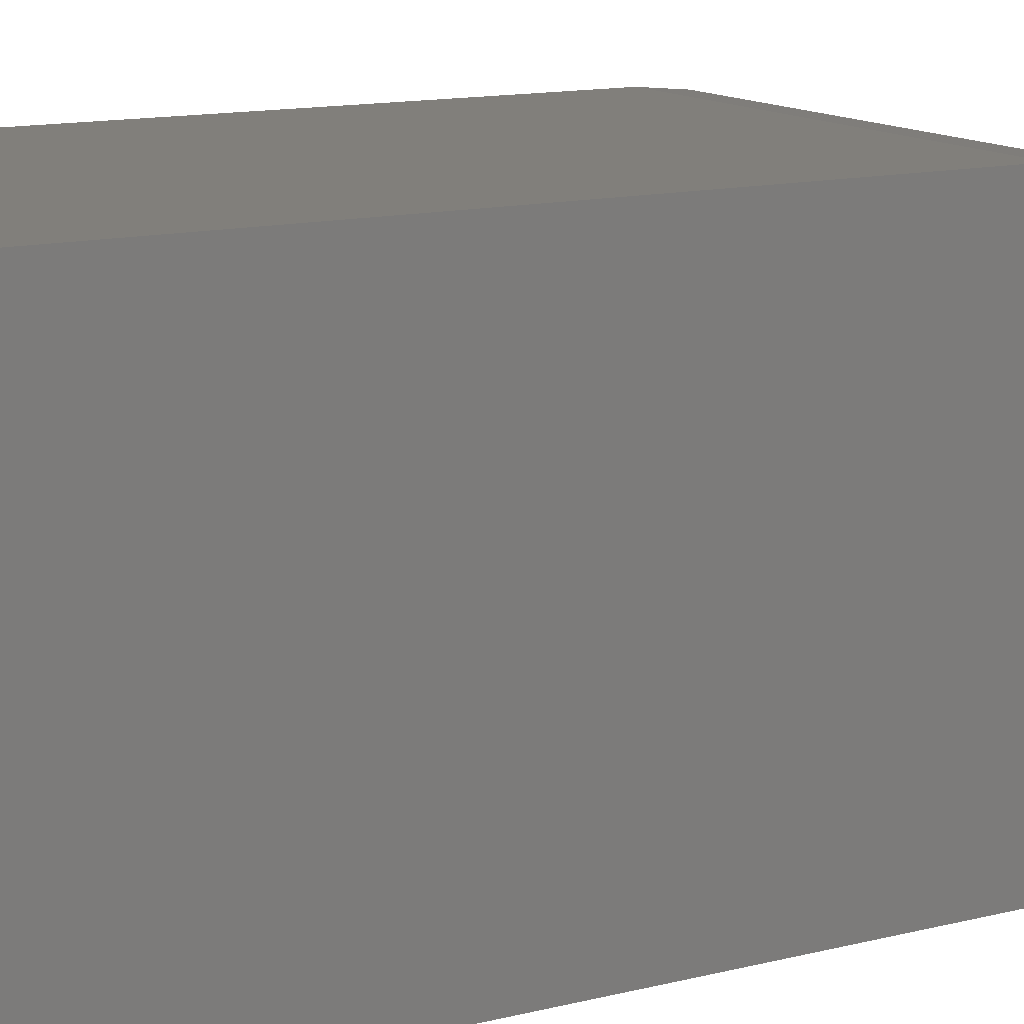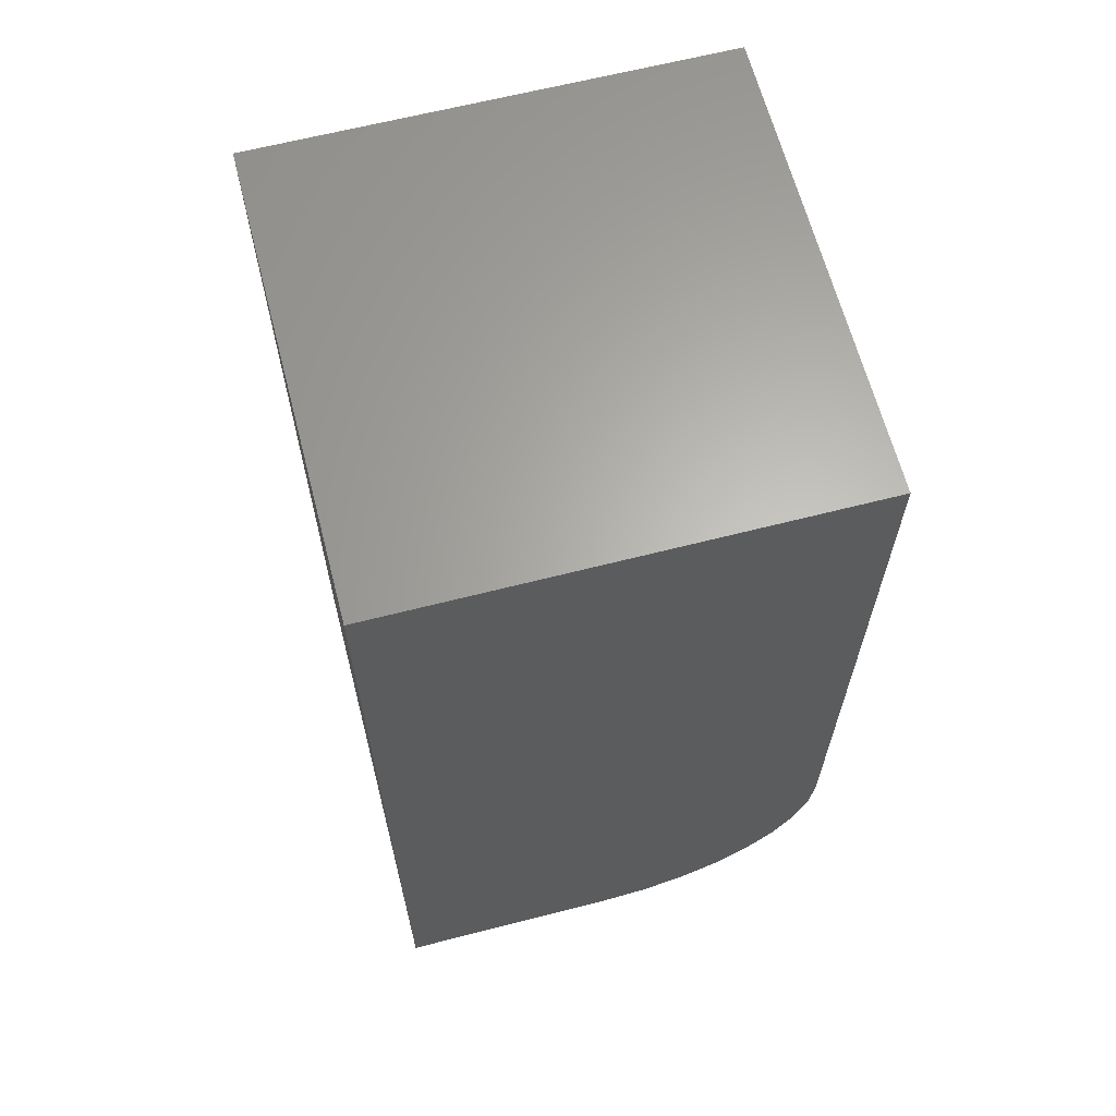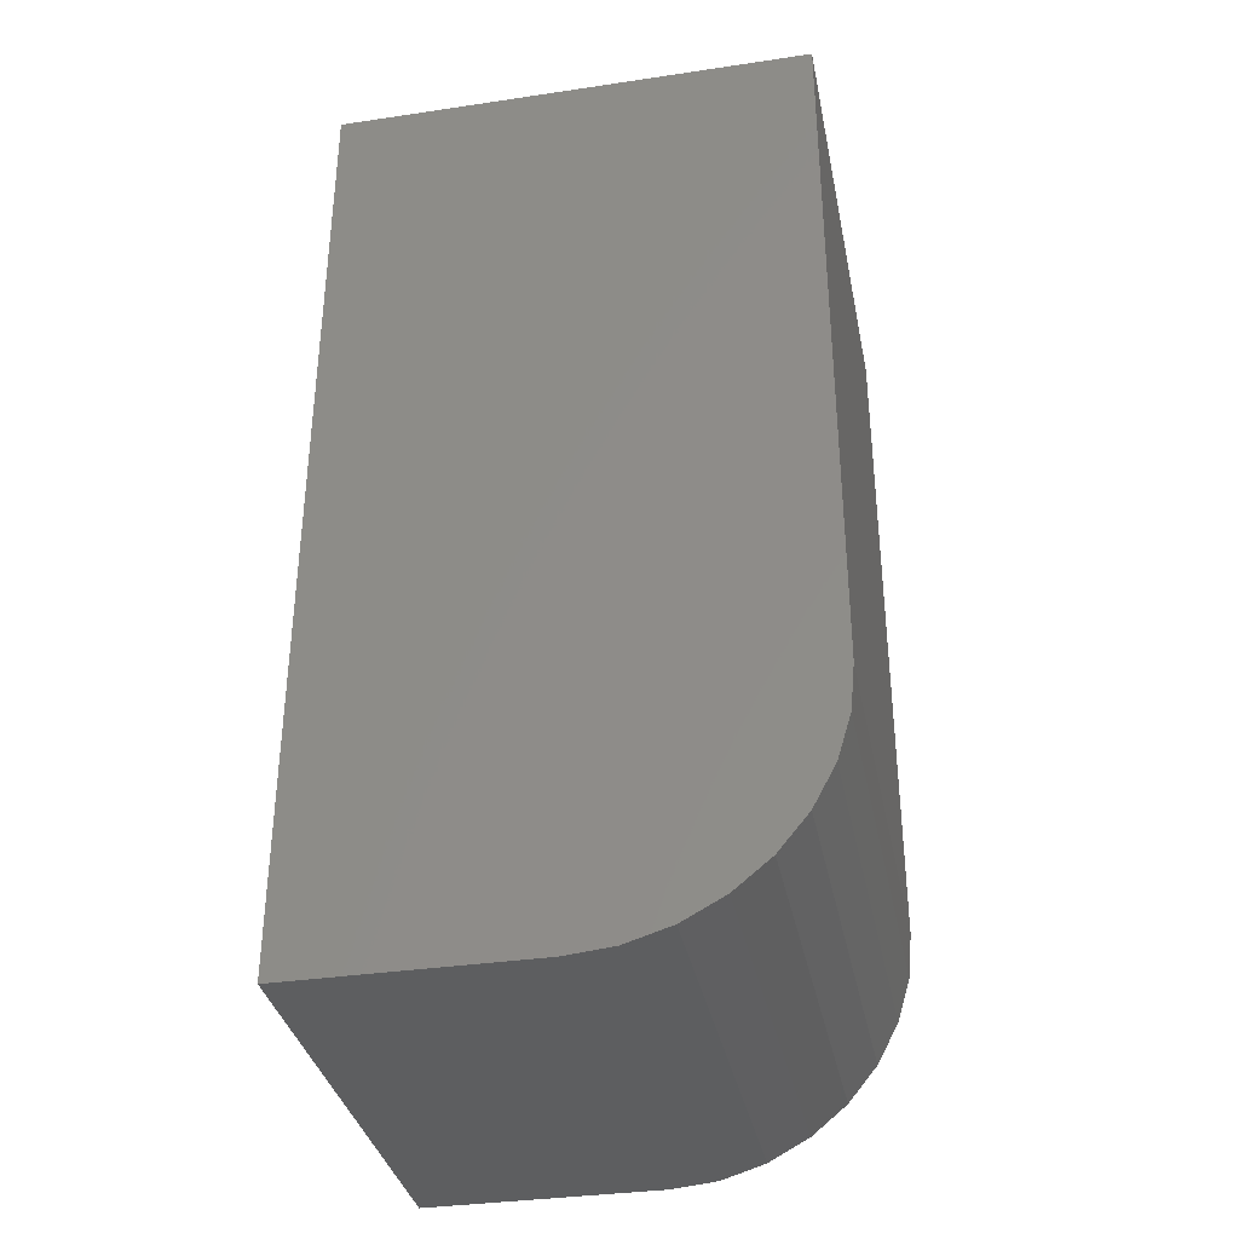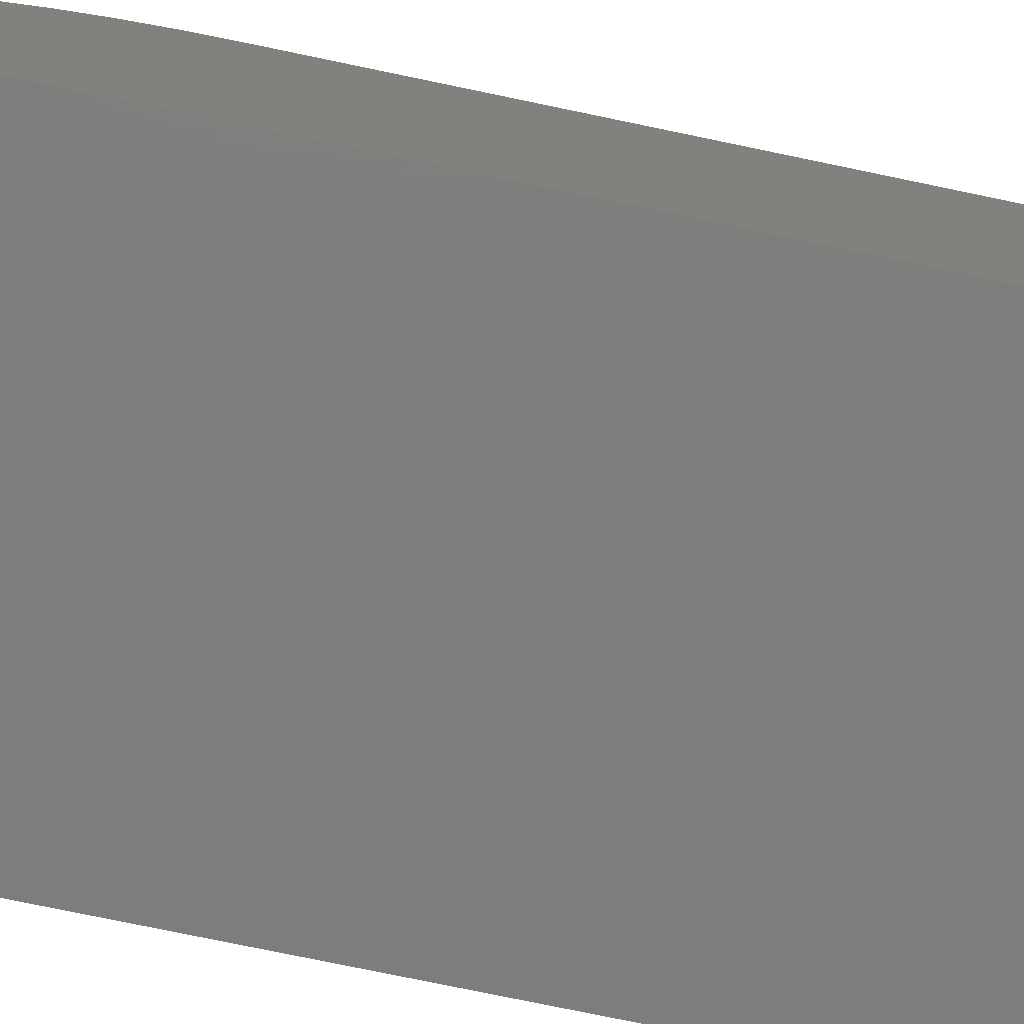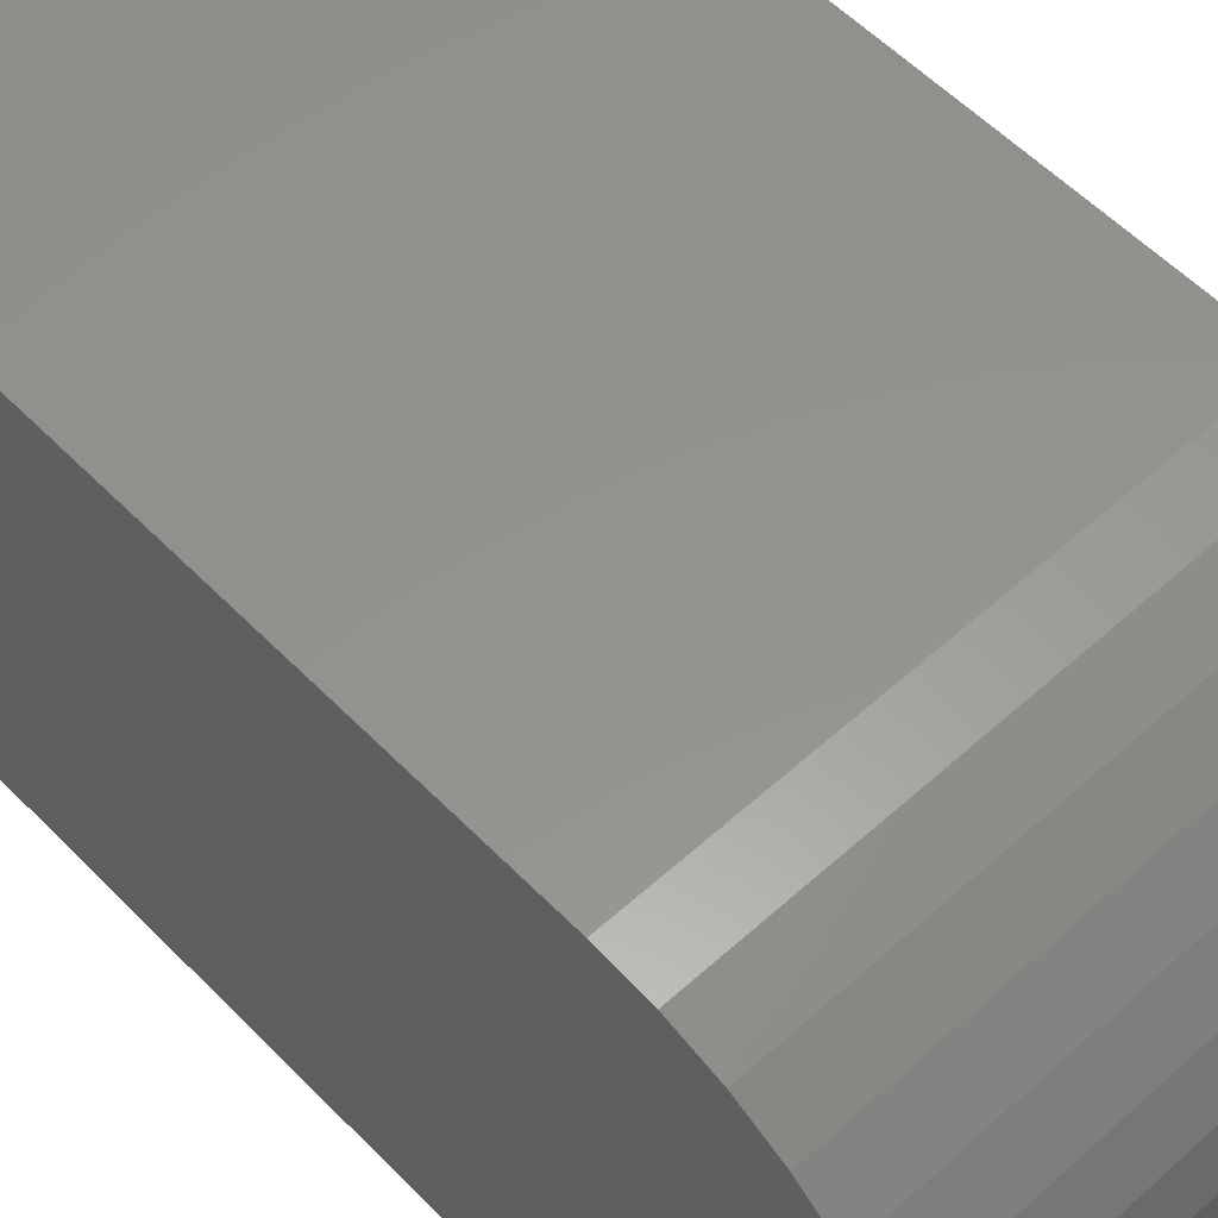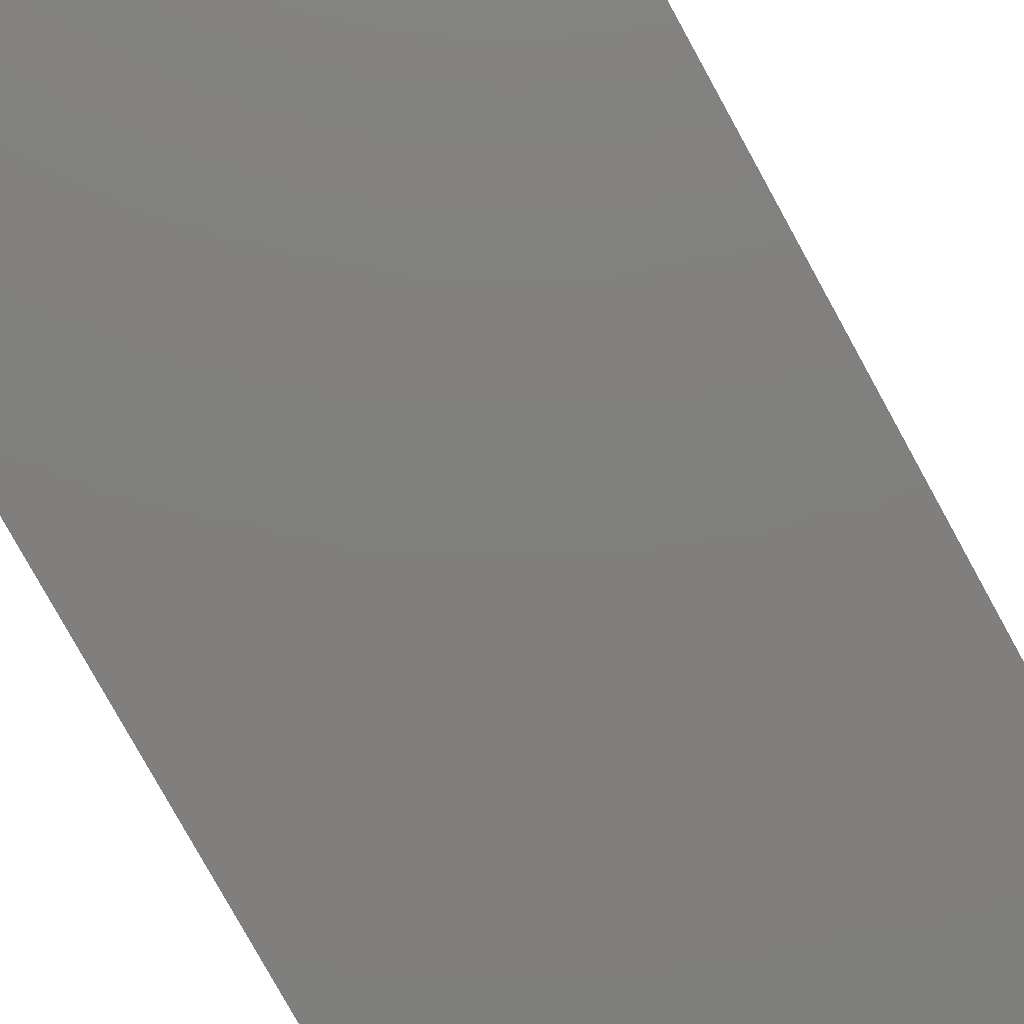
<metadata>
{"format":"stl","ext":"stl","renderer":"f3d","projection":"perspective","resolution":1024,"background":"white","views":[{"elev":13.2,"azim":-119.7,"up":"+Z"},{"elev":64.2,"azim":-104.5,"up":"+Y"},{"elev":-35.1,"azim":-78.8,"up":"+Y"},{"elev":-77.7,"azim":78.3,"up":"+Z"},{"elev":56.3,"azim":-43.3,"up":"+Z"},{"elev":-79.7,"azim":28.9,"up":"+Z"}]}
</metadata>
<code>
# stl→obj: 24 verts, 44 faces
v -0.1328 -0.75 -0.07031
v 0.2422 -0.75 -0.07031
v -0.1328 -0.75 0.1172
v 0.2422 -0.75 0.1172
v -0.1328 -0.7464 0.1538
v -0.1328 -0.7357 0.1889
v -0.1328 -0.7184 0.2214
v -0.1328 -0.6951 0.2498
v -0.1328 -0.6667 0.2731
v -0.1328 -0.6343 0.2904
v -0.1328 -0.5991 0.3011
v -0.1328 -0.5625 0.3047
v -0.1328 2.082e-17 0.3047
v -0.1328 0 -0.07031
v 0.2422 4.163e-17 0.3047
v 0.2422 -0.5625 0.3047
v 0.2422 2.082e-17 -0.07031
v 0.2422 -0.5991 0.3011
v 0.2422 -0.6343 0.2904
v 0.2422 -0.6667 0.2731
v 0.2422 -0.6951 0.2498
v 0.2422 -0.7184 0.2214
v 0.2422 -0.7357 0.1889
v 0.2422 -0.7464 0.1538
f 1 2 3
f 3 2 4
f 1 3 5
f 1 5 6
f 1 6 7
f 1 7 8
f 1 8 9
f 1 9 10
f 1 10 11
f 1 11 12
f 1 12 13
f 1 13 14
f 15 13 16
f 16 13 12
f 2 17 15
f 2 15 16
f 2 16 18
f 2 18 19
f 2 19 20
f 2 20 21
f 2 21 22
f 2 22 23
f 2 23 24
f 2 24 4
f 16 12 18
f 18 12 11
f 18 11 19
f 19 11 10
f 19 10 20
f 20 10 9
f 20 9 21
f 21 9 8
f 21 8 22
f 22 8 7
f 22 7 23
f 23 7 6
f 23 6 24
f 24 6 5
f 24 5 4
f 4 5 3
f 14 13 17
f 17 13 15
f 14 17 1
f 1 17 2

</code>
